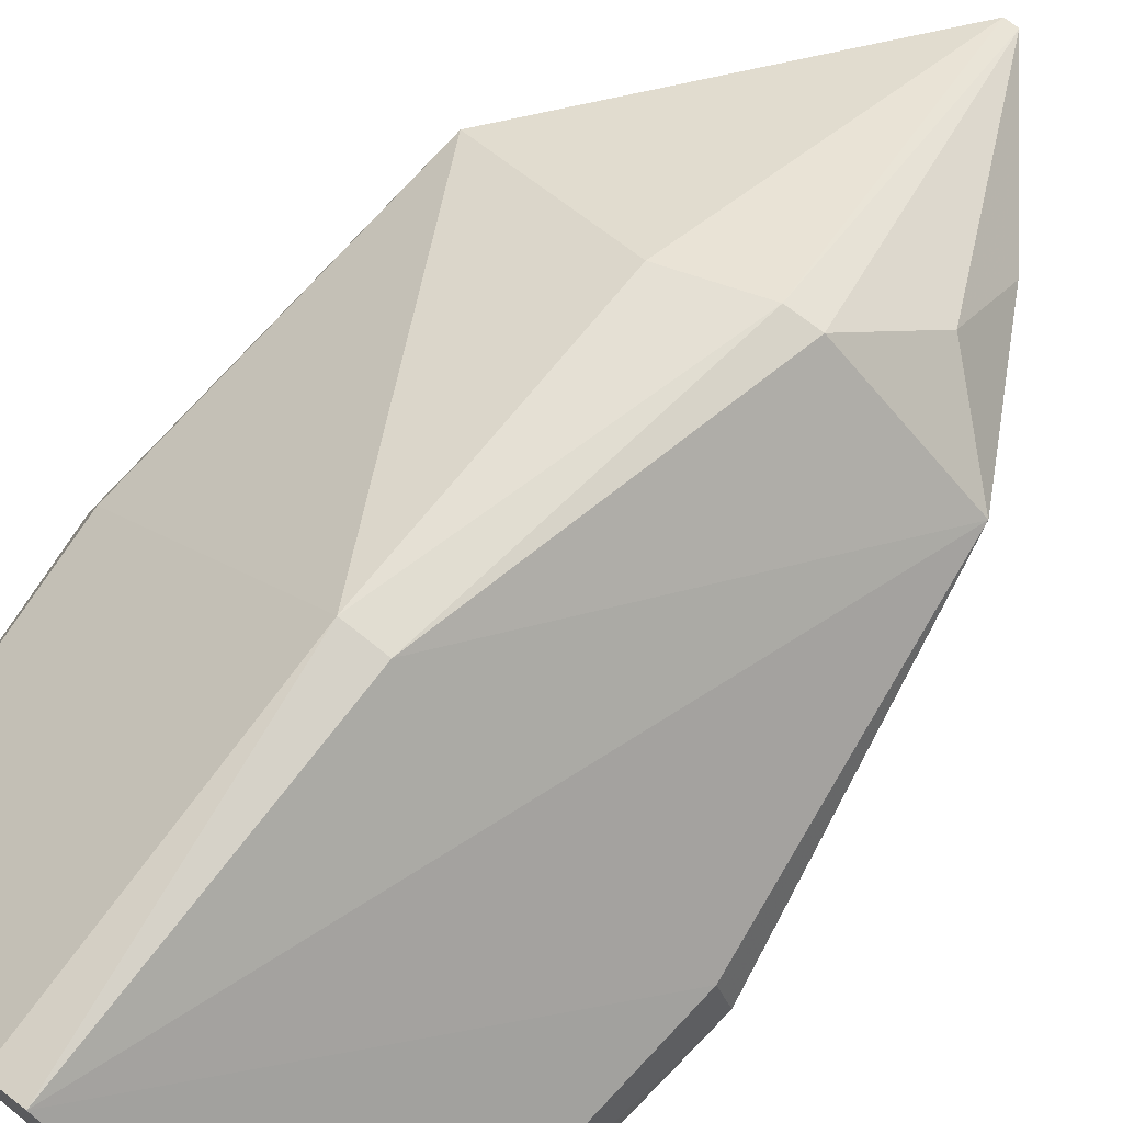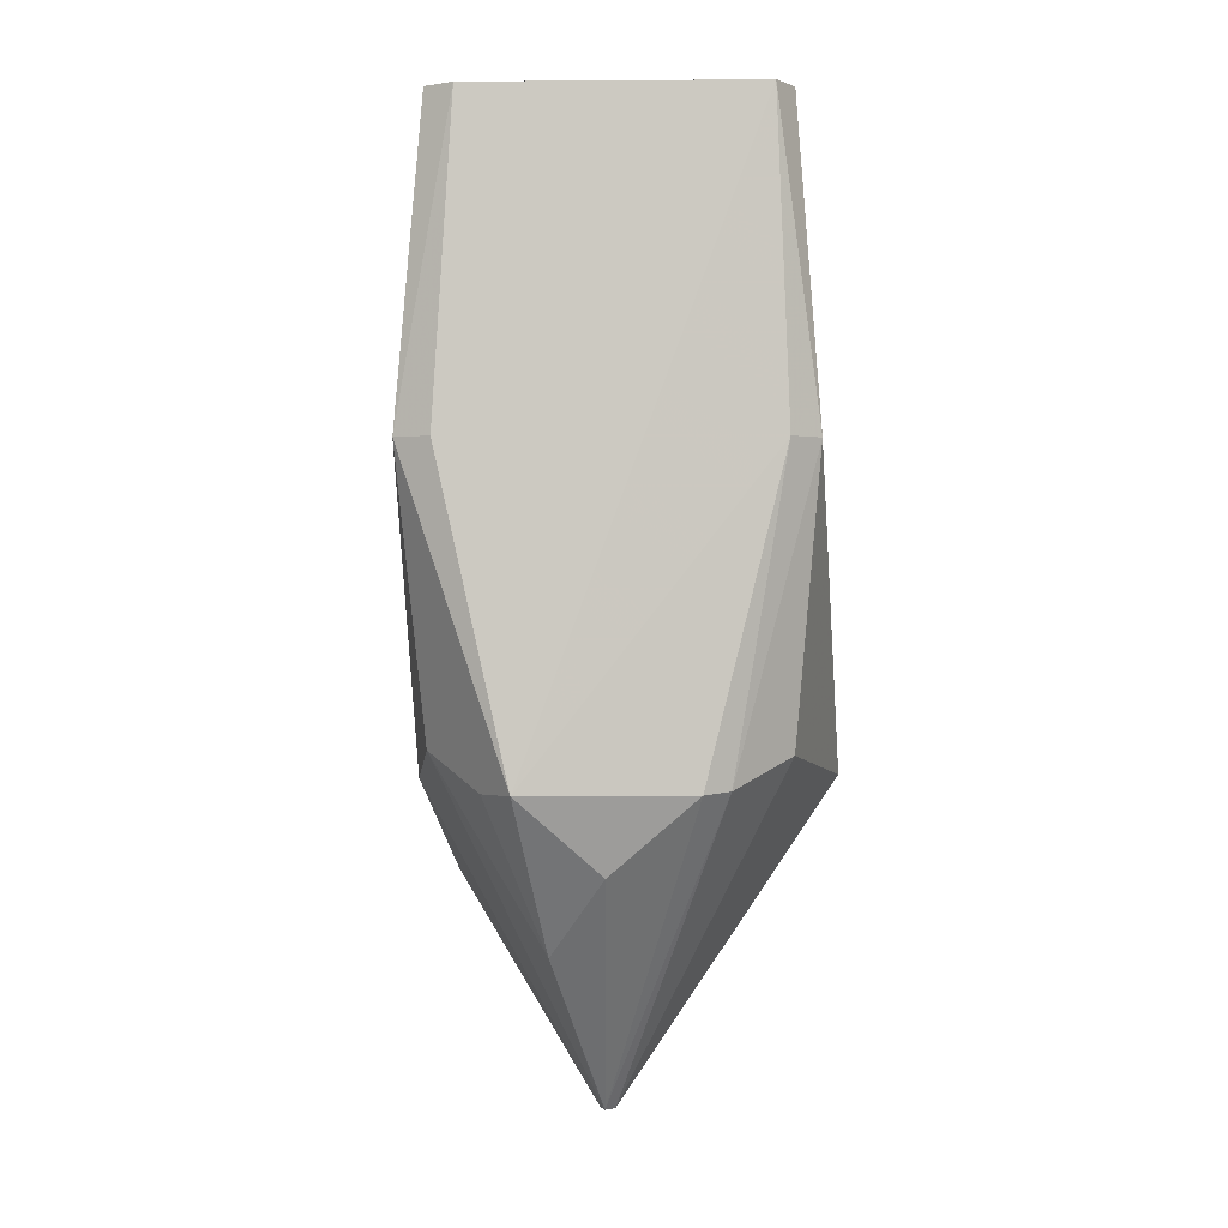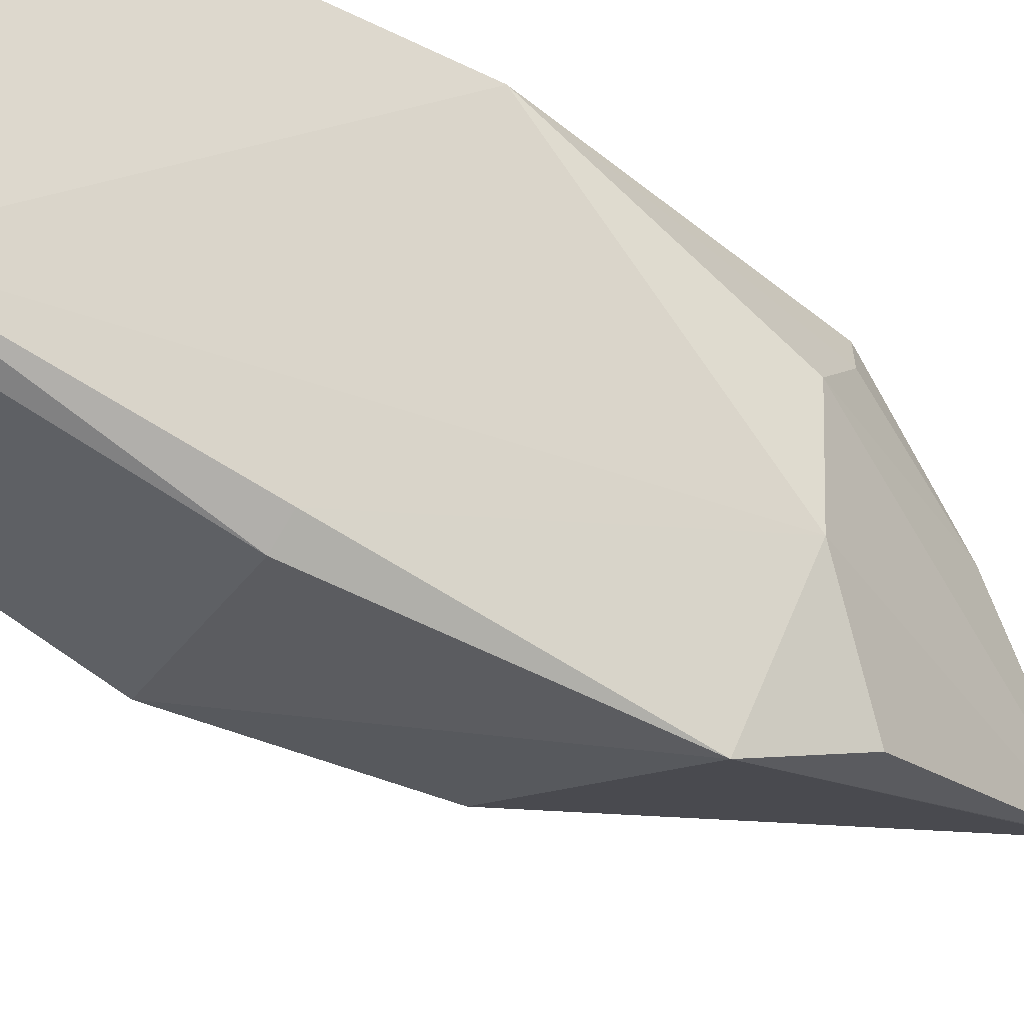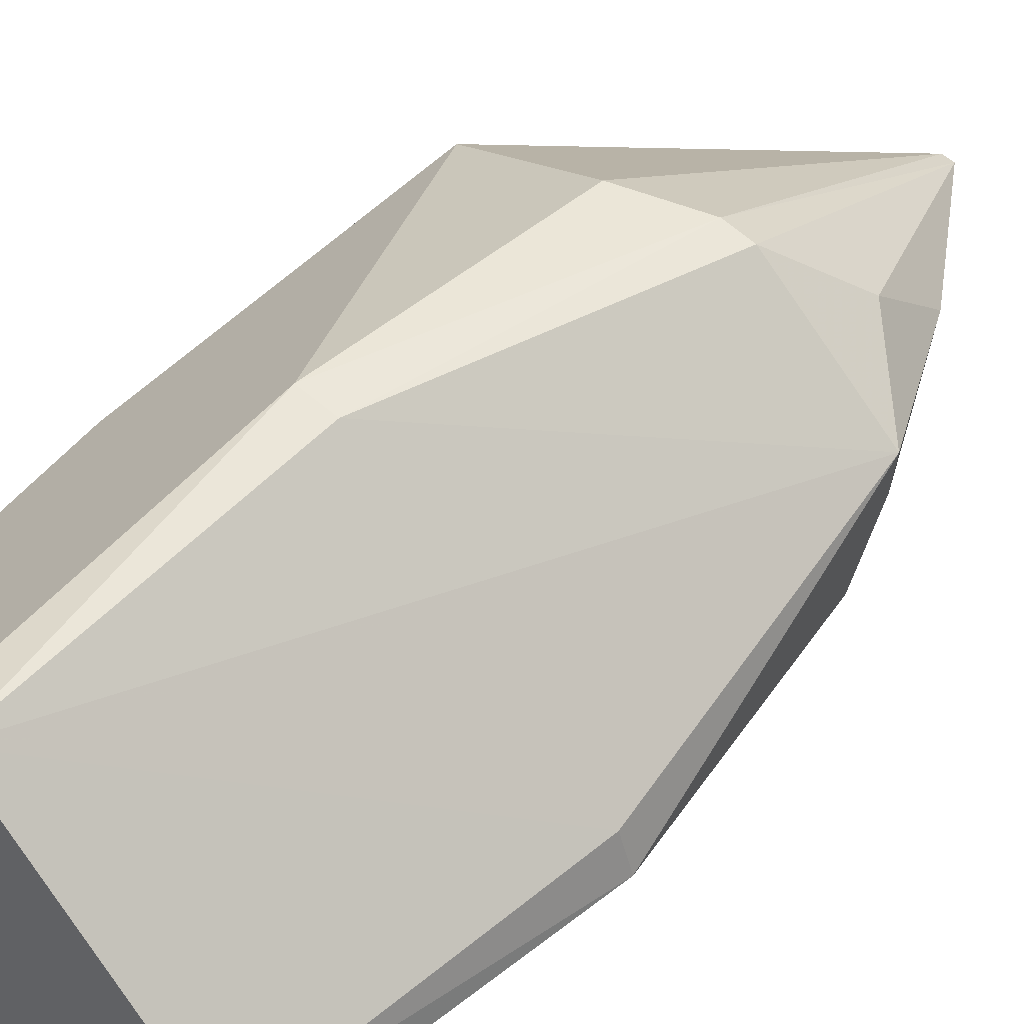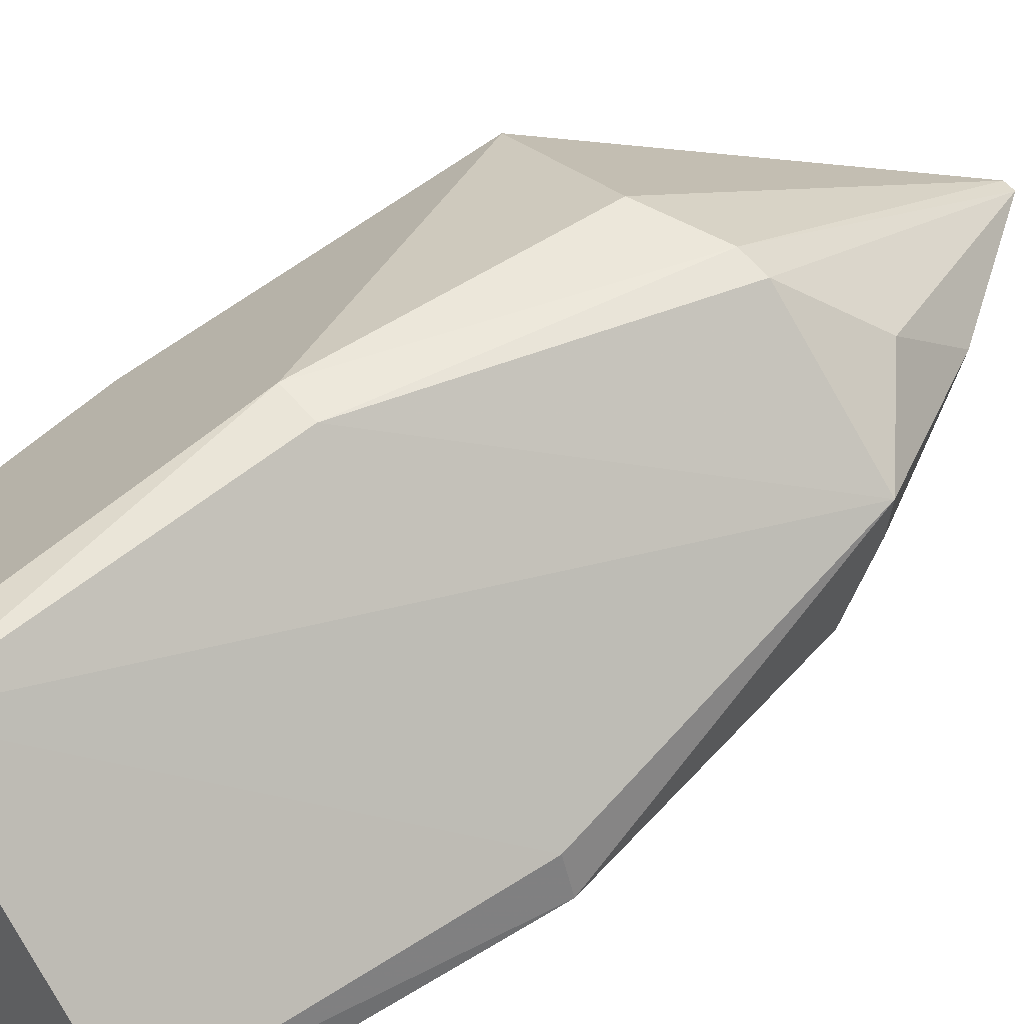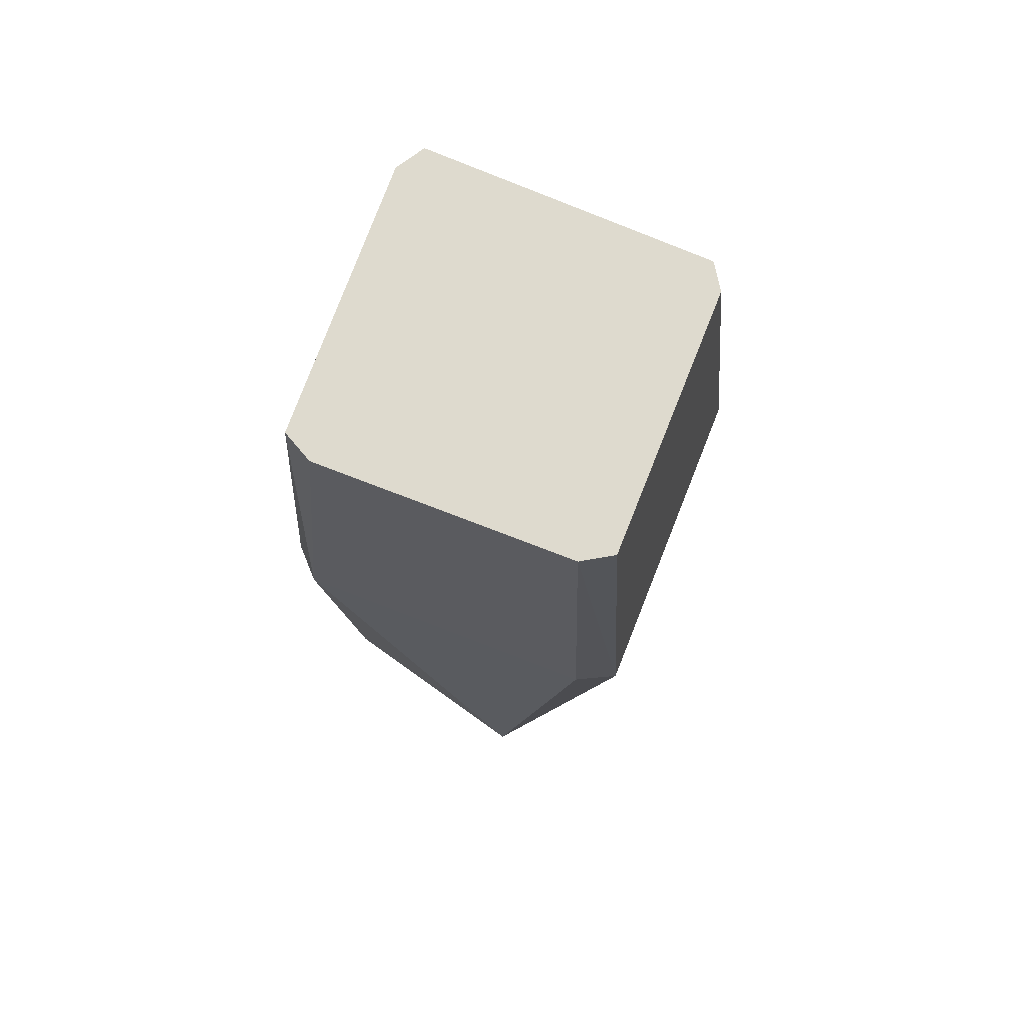
<metadata>
{"format":"obj","ext":"obj","renderer":"f3d","projection":"perspective","resolution":1024,"background":"white","views":[{"elev":73.7,"azim":38.2,"up":"+Y"},{"elev":0.3,"azim":138.9,"up":"+Z"},{"elev":-70.1,"azim":59.0,"up":"+Y"},{"elev":51.7,"azim":43.5,"up":"+Y"},{"elev":54.8,"azim":50.7,"up":"+Y"},{"elev":71.2,"azim":-113.5,"up":"+Z"}]}
</metadata>
<code>
v 0.02259 -0.001205 0.02833
v 0.01957 -0.001205 0.05633
v 0.0002447 -0.01911 0.05633
v 0.01755 0.003499 0.0002281
v 0.01794 0.00781 0.0003336
v 0.02259 -0.001205 0.02833
v -0.02171 0.002272 0.02833
v -0.01824 0.008215 0.0003336
v -0.02284 -0.001205 0.02833
v -0.02284 -0.001205 0.02833
v -0.01909 0.001857 0.05633
v -0.02171 0.002272 0.02833
v -0.01982 -0.001205 0.05633
v -0.01909 0.001857 0.05633
v -0.02284 -0.001205 0.02833
v -0.003451 0.0175 0.003055
v -0.01824 0.008215 0.0003336
v -0.003232 0.02075 0.02833
v -0.003232 0.02075 0.02833
v 0.003548 0.0175 0.0005395
v -0.003451 0.0175 0.003055
v -0.02284 -0.001205 0.02833
v -0.01824 0.008215 0.0003336
v -0.01745 -0.003499 0.007205
v -0.01745 -0.003499 0.007205
v 0.0002447 -0.0222 0.0003336
v -0.02284 -0.001205 0.02833
v 0.01882 0.001737 0.05633
v 0.0002447 0.01904 0.05633
v 0.01957 -0.001205 0.05633
v 0.01882 0.001737 0.05633
v 0.01957 -0.001205 0.05633
v 0.02259 -0.001205 0.02833
v -0.002817 0.01813 0.05633
v 0.0002447 0.01904 0.05633
v -0.003232 0.02075 0.02833
v 0.01957 -0.001205 0.05633
v 0.0002447 0.01904 0.05633
v -0.002817 0.01813 0.05633
v 0.01161 -0.01257 0.0003336
v 0.0002447 -0.02073 0.02833
v 0.0002447 -0.0222 0.0003336
v 0.02259 -0.001205 0.02833
v 0.0002447 -0.01911 0.05633
v 0.01161 -0.01257 0.0003336
v 0.0002447 -0.01911 0.05633
v 0.0002447 -0.02073 0.02833
v 0.01161 -0.01257 0.0003336
v -0.002912 -0.02113 0.02833
v 0.0002447 -0.02073 0.02833
v 0.0002447 -0.01911 0.05633
v 0.0002447 -0.0222 0.0003336
v 0.0002447 -0.02073 0.02833
v -0.002912 -0.02113 0.02833
v -0.0003389 -0.0007813 -0.02766
v -0.003451 0.0175 0.003055
v 0.003548 0.0175 0.0005395
v -0.01824 0.008215 0.0003336
v -0.003451 0.0175 0.003055
v -0.0003389 -0.0007813 -0.02766
v -0.0003389 -0.0007813 -0.02766
v -0.01745 -0.003499 0.007205
v -0.01824 0.008215 0.0003336
v 0.01794 0.00781 0.0003336
v 0.01055 0.0105 -0.006368
v 0.006156 0.01699 0.0003336
v 0.01794 0.00781 0.0003336
v 0.0002447 0.01904 0.05633
v 0.02137 0.00214 0.02833
v 0.0002447 0.01904 0.05633
v 0.01882 0.001737 0.05633
v 0.02137 0.00214 0.02833
v 0.02259 -0.001205 0.02833
v 0.01794 0.00781 0.0003336
v 0.02137 0.00214 0.02833
v 0.02137 0.00214 0.02833
v 0.01882 0.001737 0.05633
v 0.02259 -0.001205 0.02833
v -0.005992 0.01799 0.02833
v -0.002817 0.01813 0.05633
v -0.003232 0.02075 0.02833
v -0.003232 0.02075 0.02833
v -0.01824 0.008215 0.0003336
v -0.005992 0.01799 0.02833
v 0.01055 0.003499 -0.01338
v 0.01055 0.0105 -0.006368
v 0.01794 0.00781 0.0003336
v 0.01794 0.00781 0.0003336
v 0.01755 0.003499 0.0002281
v 0.01055 0.003499 -0.01338
v 0.003548 -0.0175 -0.00836
v 0.01161 -0.01257 0.0003336
v 0.0002447 -0.0222 0.0003336
v -0.002498 -0.01852 0.05633
v -0.002912 -0.02113 0.02833
v 0.0002447 -0.01911 0.05633
v 0.0002447 0.02067 0.02833
v 0.0002447 0.01904 0.05633
v 0.01794 0.00781 0.0003336
v 0.01794 0.00781 0.0003336
v 0.006156 0.01699 0.0003336
v 0.0002447 0.02067 0.02833
v -0.003232 0.02075 0.02833
v 0.0002447 0.01904 0.05633
v 0.0002447 0.02067 0.02833
v 0.0002447 0.02067 0.02833
v 0.003548 0.0175 0.0005395
v -0.003232 0.02075 0.02833
v 0.0002447 0.02067 0.02833
v 0.006156 0.01699 0.0003336
v 0.003548 0.0175 0.0005395
v -0.01459 0.006355 0.05633
v -0.02171 0.002272 0.02833
v -0.01909 0.001857 0.05633
v -0.002817 0.01813 0.05633
v -0.005992 0.01799 0.02833
v -0.01459 0.006355 0.05633
v 0.01755 -0.003499 0.003371
v 0.01055 0.003499 -0.01338
v 0.01755 0.003499 0.0002281
v 0.01755 -0.003499 0.003371
v 0.01755 0.003499 0.0002281
v 0.02259 -0.001205 0.02833
v 0.02259 -0.001205 0.02833
v 0.01161 -0.01257 0.0003336
v 0.01755 -0.003499 0.003371
v 0.01161 -0.01257 0.0003336
v 0.003548 -0.0175 -0.00836
v 0.0002447 -0.00209 -0.02766
v 0.0002447 -0.00209 -0.02766
v 0.01755 -0.003499 0.003371
v 0.01161 -0.01257 0.0003336
v 0.0002447 -0.00209 -0.02766
v 0.003548 -0.0175 -0.00836
v 0.0002447 -0.0222 0.0003336
v -0.0113 -0.01275 0.02833
v -0.01982 -0.001205 0.05633
v -0.02284 -0.001205 0.02833
v -0.002912 -0.02113 0.02833
v -0.002498 -0.01852 0.05633
v -0.0113 -0.01275 0.02833
v -0.02284 -0.001205 0.02833
v 0.0002447 -0.0222 0.0003336
v -0.0113 -0.01275 0.02833
v 0.0002447 -0.0222 0.0003336
v -0.002912 -0.02113 0.02833
v -0.0113 -0.01275 0.02833
v 0.01055 0.0105 -0.006368
v 0.01055 0.003499 -0.01338
v 0.0007992 -0.0008024 -0.02766
v 0.0007992 -0.0008024 -0.02766
v 0.006156 0.01699 0.0003336
v 0.01055 0.0105 -0.006368
v 0.003548 0.0175 0.0005395
v 0.006156 0.01699 0.0003336
v 0.0007992 -0.0008024 -0.02766
v -5.963e-05 -0.0007865 -0.02766
v -0.0003389 -0.0007813 -0.02766
v 0.003548 0.0175 0.0005395
v 0.003548 0.0175 0.0005395
v 0.0007992 -0.0008024 -0.02766
v -5.963e-05 -0.0007865 -0.02766
v -0.0002699 -0.0009431 -0.02766
v -0.0003389 -0.0007813 -0.02766
v -5.963e-05 -0.0007865 -0.02766
v -5.963e-05 -0.0007865 -0.02766
v 0.0007992 -0.0008024 -0.02766
v -0.0002699 -0.0009431 -0.02766
v -0.02171 0.002272 0.02833
v -0.01459 0.006355 0.05633
v -0.01247 0.01151 0.02833
v -0.01247 0.01151 0.02833
v -0.01459 0.006355 0.05633
v -0.005992 0.01799 0.02833
v -0.01824 0.008215 0.0003336
v -0.02171 0.002272 0.02833
v -0.01247 0.01151 0.02833
v -0.01247 0.01151 0.02833
v -0.005992 0.01799 0.02833
v -0.01824 0.008215 0.0003336
v -0.01982 -0.001205 0.05633
v -0.0113 -0.01275 0.02833
v -0.009786 -0.01124 0.05633
v -0.009786 -0.01124 0.05633
v -0.0113 -0.01275 0.02833
v -0.002498 -0.01852 0.05633
v 0.0007705 -0.0009373 -0.02766
v 0.0007992 -0.0008024 -0.02766
v 0.01055 0.003499 -0.01338
v 0.01055 0.003499 -0.01338
v 0.01755 -0.003499 0.003371
v 0.0007705 -0.0009373 -0.02766
v 0.01755 -0.003499 0.003371
v 0.0002447 -0.00209 -0.02766
v 0.0004125 -0.001722 -0.02766
v 0.0004125 -0.001722 -0.02766
v 0.0005962 -0.001319 -0.02766
v 0.01755 -0.003499 0.003371
v 0.01755 -0.003499 0.003371
v 0.0005962 -0.001319 -0.02766
v 0.0006797 -0.001136 -0.02766
v 0.0006797 -0.001136 -0.02766
v 0.0007705 -0.0009373 -0.02766
v 0.01755 -0.003499 0.003371
v 0.0007992 -0.0008024 -0.02766
v 0.0007705 -0.0009373 -0.02766
v 0.00012 -0.001993 -0.02766
v 0.00012 -0.001993 -0.02766
v -0.0003389 -0.0007813 -0.02766
v -0.0002699 -0.0009431 -0.02766
v -0.01745 -0.003499 0.007205
v -0.0003389 -0.0007813 -0.02766
v 0.00012 -0.001993 -0.02766
v 0.0002447 -0.0222 0.0003336
v -0.01745 -0.003499 0.007205
v 0.00012 -0.001993 -0.02766
v 0.00012 -0.001993 -0.02766
v 0.0002447 -0.00209 -0.02766
v 0.0002447 -0.0222 0.0003336
v 0.0007992 -0.0008024 -0.02766
v 0.00012 -0.001993 -0.02766
v 9.58e-05 -0.001663 -0.02766
v -0.009786 -0.01124 0.05633
v 0.0002447 -0.01911 0.05633
v 0.01957 -0.001205 0.05633
v -0.01909 0.001857 0.05633
v -0.01982 -0.001205 0.05633
v -0.009786 -0.01124 0.05633
v -0.009786 -0.01124 0.05633
v -0.002498 -0.01852 0.05633
v 0.0002447 -0.01911 0.05633
v 0.01957 -0.001205 0.05633
v -0.002817 0.01813 0.05633
v -0.009786 -0.01124 0.05633
v -0.009786 -0.01124 0.05633
v -0.01459 0.006355 0.05633
v -0.01909 0.001857 0.05633
v -0.002817 0.01813 0.05633
v -0.01459 0.006355 0.05633
v -0.009786 -0.01124 0.05633
v 0.0007705 -0.0009373 -0.02766
v 0.0006797 -0.001136 -0.02766
v 0.00012 -0.001993 -0.02766
v 0.00012 -0.001993 -0.02766
v 0.0006797 -0.001136 -0.02766
v 0.0005962 -0.001319 -0.02766
v 0.0005962 -0.001319 -0.02766
v 0.0004125 -0.001722 -0.02766
v 0.00012 -0.001993 -0.02766
v 0.00012 -0.001993 -0.02766
v 0.0004125 -0.001722 -0.02766
v 0.0002447 -0.00209 -0.02766
v -0.0002699 -0.0009431 -0.02766
v 0.0007992 -0.0008024 -0.02766
v 9.58e-05 -0.001663 -0.02766
v 9.58e-05 -0.001663 -0.02766
v 0.00012 -0.001993 -0.02766
v -0.0002699 -0.0009431 -0.02766
f 1 2 3
f 4 5 6
f 7 8 9
f 10 11 12
f 13 14 15
f 16 17 18
f 19 20 21
f 22 23 24
f 25 26 27
f 28 29 30
f 31 32 33
f 34 35 36
f 37 38 39
f 40 41 42
f 43 44 45
f 46 47 48
f 49 50 51
f 52 53 54
f 55 56 57
f 58 59 60
f 61 62 63
f 64 65 66
f 67 68 69
f 70 71 72
f 73 74 75
f 76 77 78
f 79 80 81
f 82 83 84
f 85 86 87
f 88 89 90
f 91 92 93
f 94 95 96
f 97 98 99
f 100 101 102
f 103 104 105
f 106 107 108
f 109 110 111
f 112 113 114
f 115 116 117
f 118 119 120
f 121 122 123
f 124 125 126
f 127 128 129
f 130 131 132
f 133 134 135
f 136 137 138
f 139 140 141
f 142 143 144
f 145 146 147
f 148 149 150
f 151 152 153
f 154 155 156
f 157 158 159
f 160 161 162
f 163 164 165
f 166 167 168
f 169 170 171
f 172 173 174
f 175 176 177
f 178 179 180
f 181 182 183
f 184 185 186
f 187 188 189
f 190 191 192
f 193 194 195
f 196 197 198
f 199 200 201
f 202 203 204
f 205 206 207
f 208 209 210
f 211 212 213
f 214 215 216
f 217 218 219
f 220 221 222
f 223 224 225
f 226 227 228
f 229 230 231
f 232 233 234
f 235 236 237
f 238 239 240
f 241 242 243
f 244 245 246
f 247 248 249
f 250 251 252
f 253 254 255
f 256 257 258

</code>
